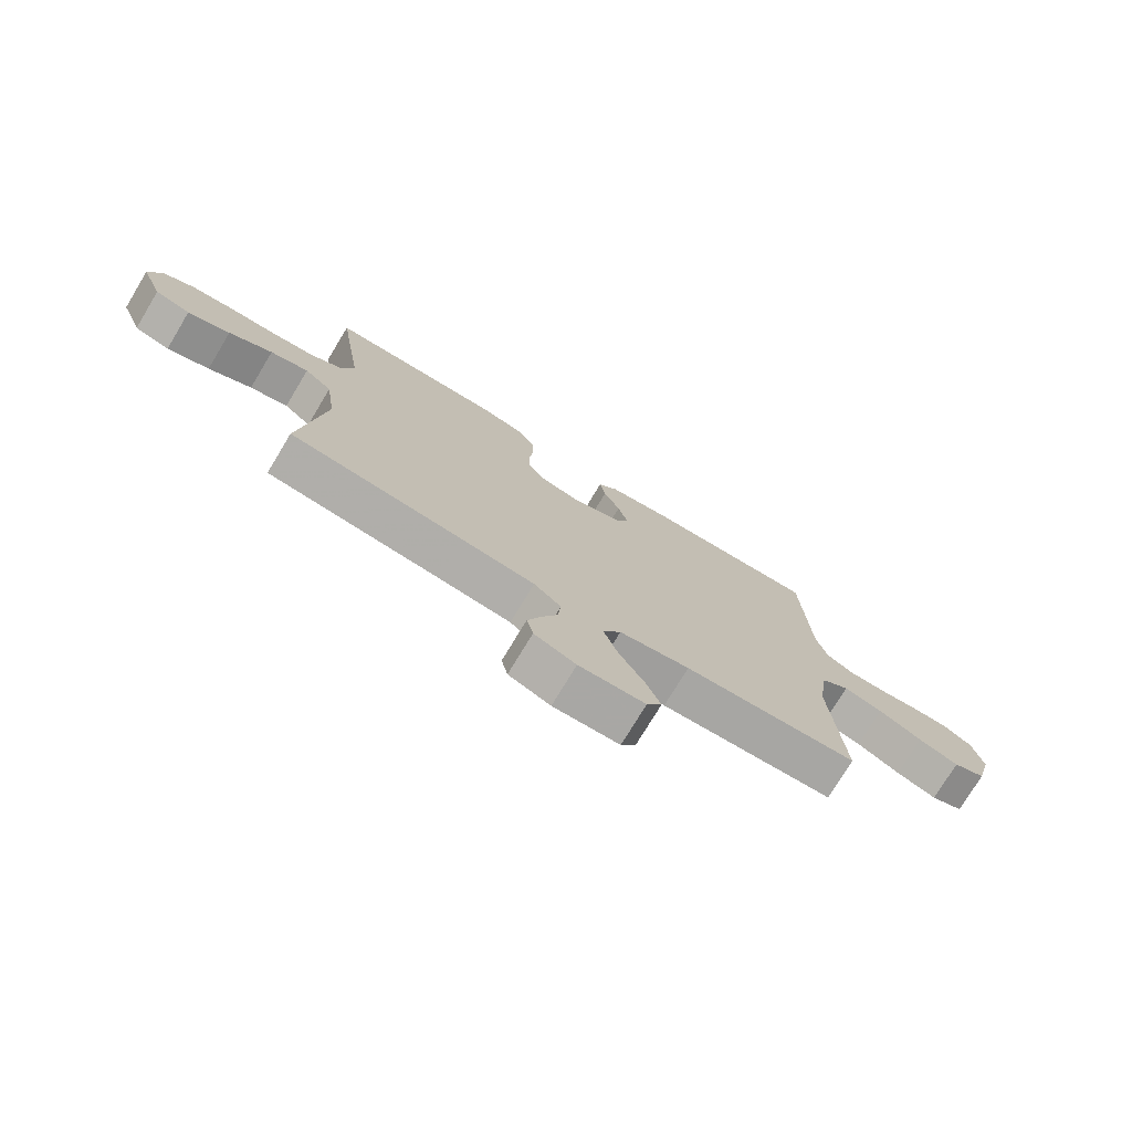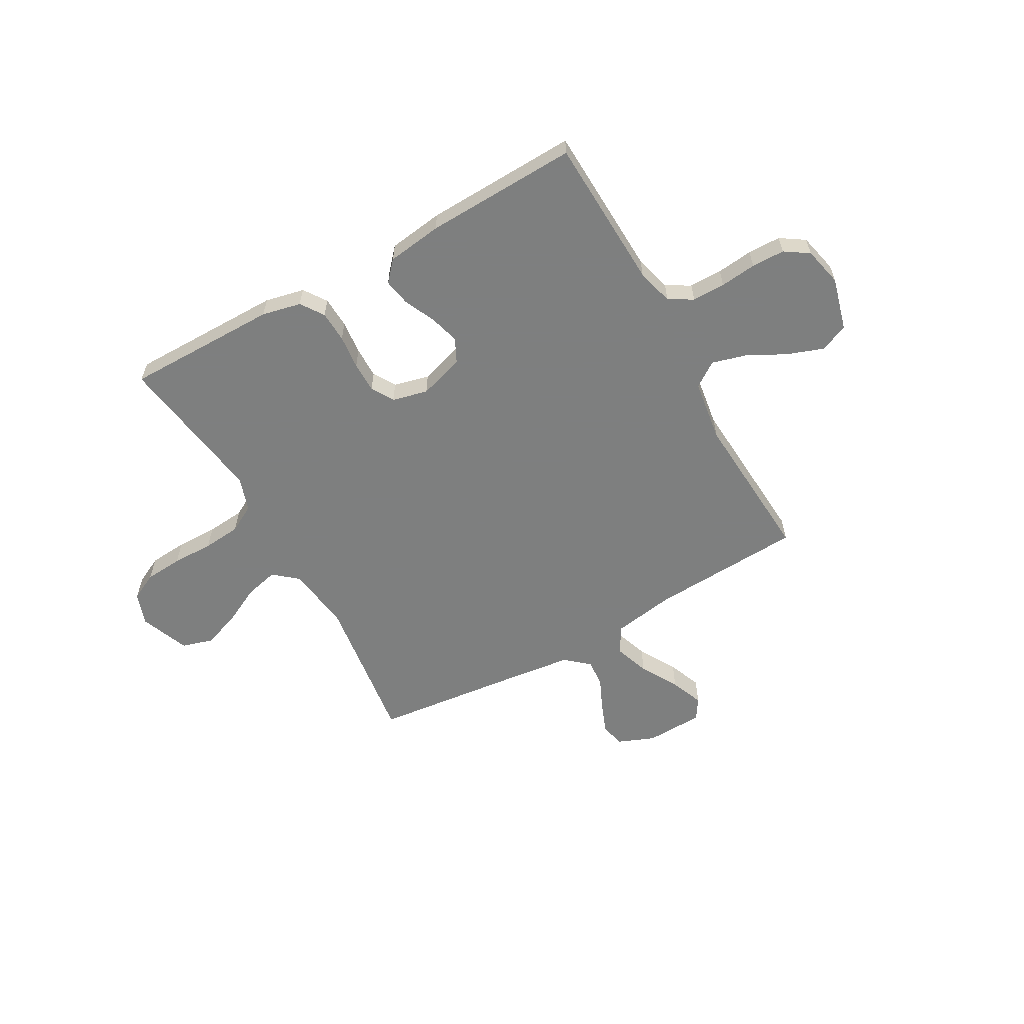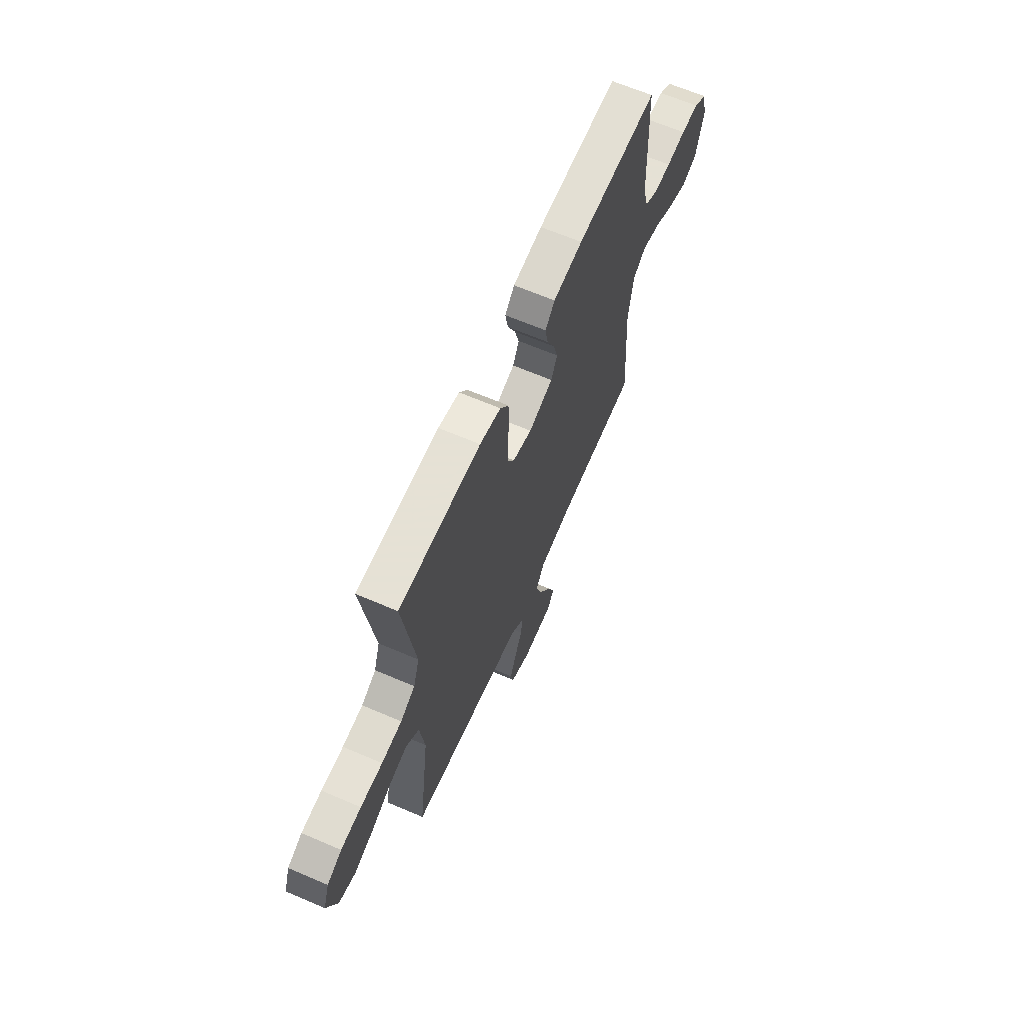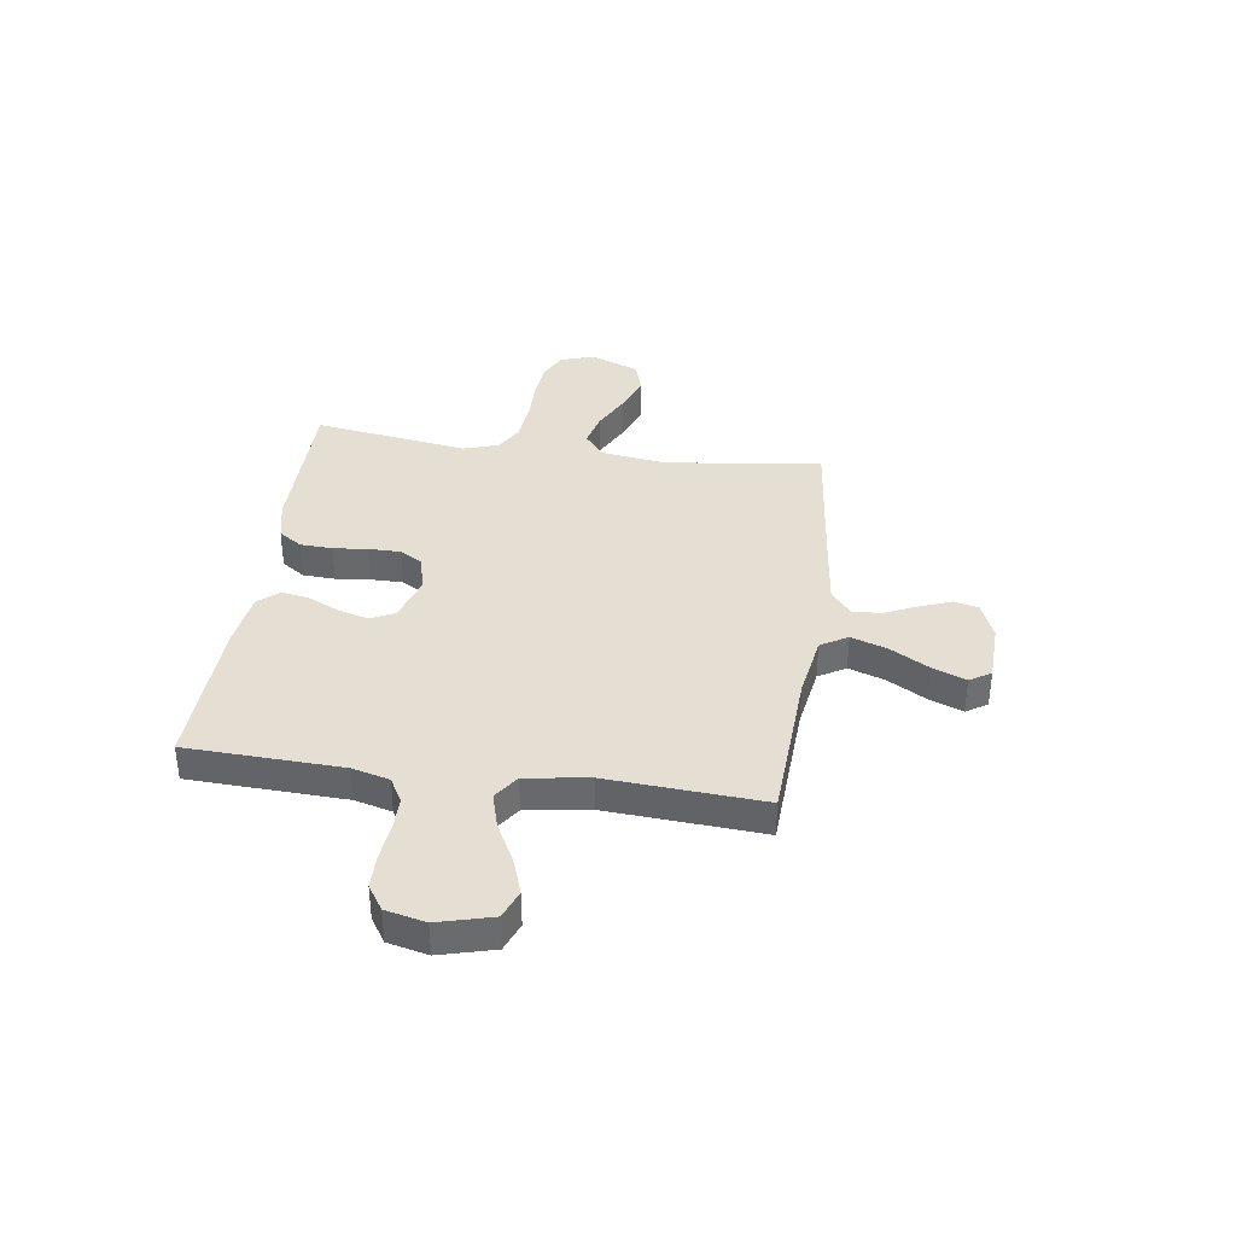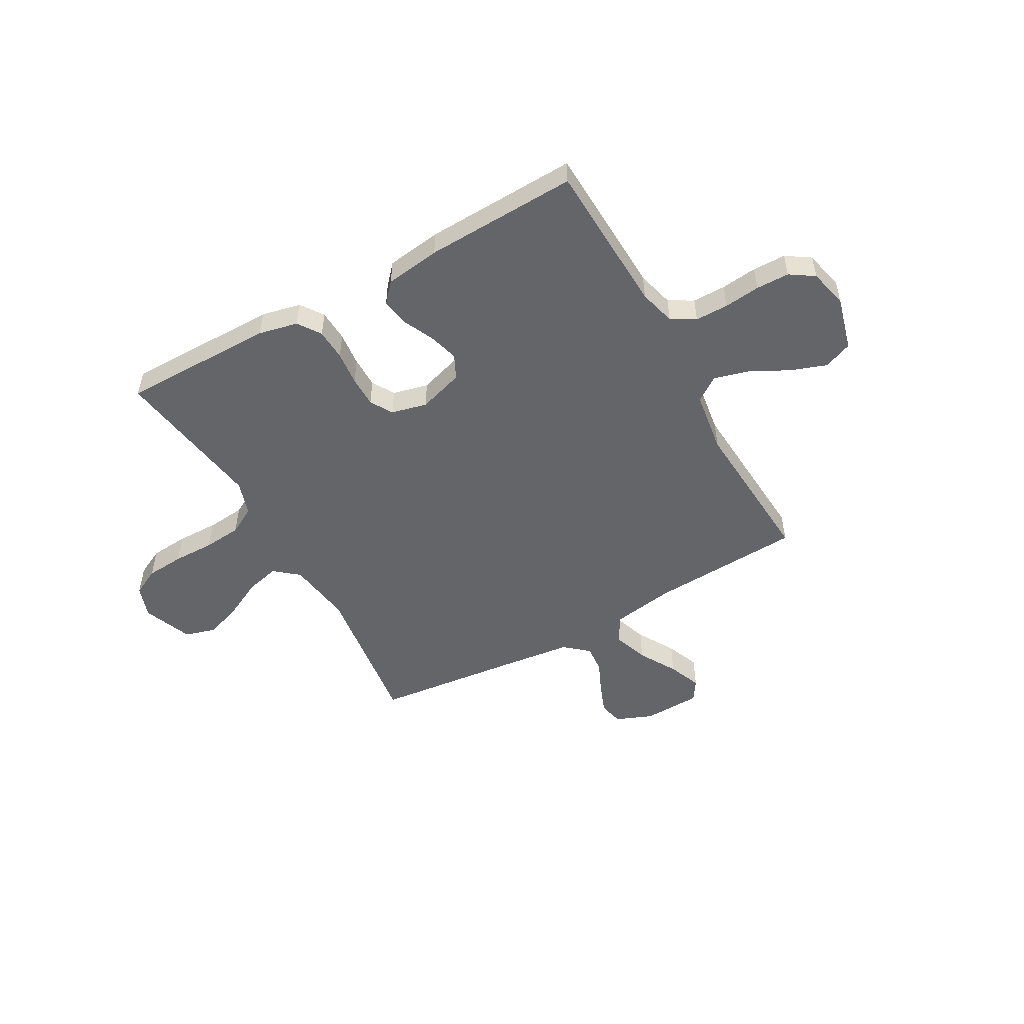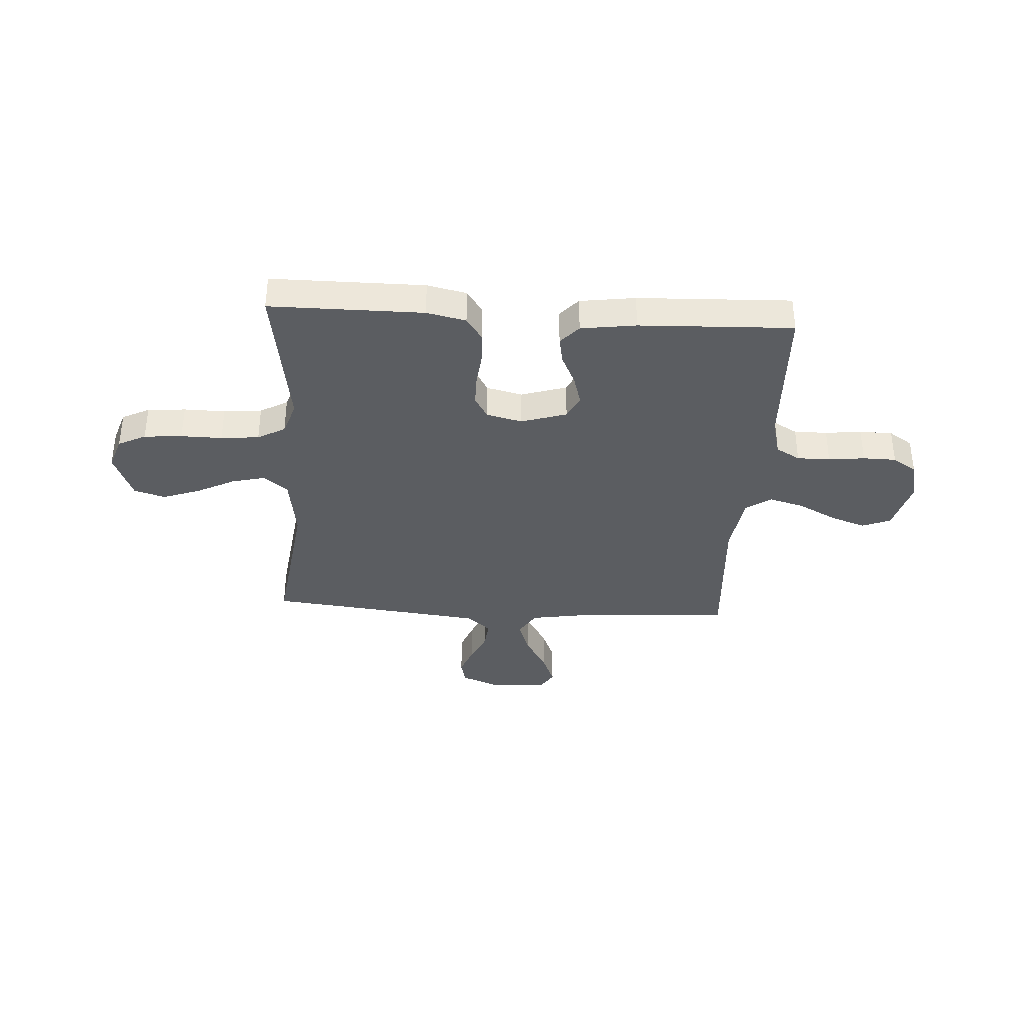
<metadata>
{"format":"obj","ext":"obj","renderer":"f3d","projection":"perspective","resolution":1024,"background":"white","views":[{"elev":-75.5,"azim":-31.1,"up":"+Z"},{"elev":-59.6,"azim":29.3,"up":"+Y"},{"elev":64.9,"azim":-66.6,"up":"+Z"},{"elev":37.2,"azim":98.0,"up":"+Y"},{"elev":-51.4,"azim":29.3,"up":"+Y"},{"elev":-36.1,"azim":-3.5,"up":"+Y"}]}
</metadata>
<code>
v -0.5 0.07 -0.5
v -0.46 0.07 -0.2
v -0.478 0.07 -0.073
v -0.525 0.07 -0.034
v -0.591 0.07 -0.05
v -0.666 0.07 -0.088
v -0.739 0.07 -0.114
v -0.8 0.07 -0.096
v -0.838 0.07 0
v -0.816 0.07 0.064
v -0.762 0.07 0.091
v -0.687 0.07 0.097
v -0.606 0.07 0.096
v -0.531 0.07 0.103
v -0.477 0.07 0.133
v -0.455 0.07 0.2
v -0.5 0.07 0.5
v -0.2 0.07 0.5
v -0.123 0.07 0.483
v -0.092 0.07 0.438
v -0.089 0.07 0.376
v -0.096 0.07 0.309
v -0.096 0.07 0.248
v -0.07 0.07 0.204
v 0 0.07 0.187
v 0.089 0.07 0.215
v 0.112 0.07 0.262
v 0.095 0.07 0.321
v 0.067 0.07 0.381
v 0.057 0.07 0.435
v 0.092 0.07 0.474
v 0.2 0.07 0.489
v 0.5 0.07 0.5
v 0.512 0.07 0.2
v 0.531 0.07 0.128
v 0.578 0.07 0.101
v 0.643 0.07 0.101
v 0.714 0.07 0.109
v 0.779 0.07 0.108
v 0.826 0.07 0.077
v 0.844 0.07 0
v 0.816 0.07 -0.105
v 0.76 0.07 -0.127
v 0.69 0.07 -0.102
v 0.615 0.07 -0.063
v 0.547 0.07 -0.044
v 0.498 0.07 -0.078
v 0.48 0.07 -0.2
v 0.5 0.07 -0.5
v 0.2 0.07 -0.516
v 0.078 0.07 -0.536
v 0.047 0.07 -0.588
v 0.071 0.07 -0.658
v 0.114 0.07 -0.732
v 0.14 0.07 -0.797
v 0.114 0.07 -0.838
v 0 0.07 -0.842
v -0.072 0.07 -0.813
v -0.083 0.07 -0.765
v -0.06 0.07 -0.705
v -0.032 0.07 -0.643
v -0.027 0.07 -0.588
v -0.074 0.07 -0.548
v -0.2 0.07 -0.533
v -0.5 0 -0.5
v -0.46 0 -0.2
v -0.478 0 -0.073
v -0.525 0 -0.034
v -0.591 0 -0.05
v -0.666 0 -0.088
v -0.739 0 -0.114
v -0.8 0 -0.096
v -0.838 0 0
v -0.816 0 0.064
v -0.762 0 0.091
v -0.687 0 0.097
v -0.606 0 0.096
v -0.531 0 0.103
v -0.477 0 0.133
v -0.455 0 0.2
v -0.5 0 0.5
v -0.2 0 0.5
v -0.123 0 0.483
v -0.092 0 0.438
v -0.089 0 0.376
v -0.096 0 0.309
v -0.096 0 0.248
v -0.07 0 0.204
v 0 0 0.187
v 0.089 0 0.215
v 0.112 0 0.262
v 0.095 0 0.321
v 0.067 0 0.381
v 0.057 0 0.435
v 0.092 0 0.474
v 0.2 0 0.489
v 0.5 0 0.5
v 0.512 0 0.2
v 0.531 0 0.128
v 0.578 0 0.101
v 0.643 0 0.101
v 0.714 0 0.109
v 0.779 0 0.108
v 0.826 0 0.077
v 0.844 0 0
v 0.816 0 -0.105
v 0.76 0 -0.127
v 0.69 0 -0.102
v 0.615 0 -0.063
v 0.547 0 -0.044
v 0.498 0 -0.078
v 0.48 0 -0.2
v 0.5 0 -0.5
v 0.2 0 -0.516
v 0.078 0 -0.536
v 0.047 0 -0.588
v 0.071 0 -0.658
v 0.114 0 -0.732
v 0.14 0 -0.797
v 0.114 0 -0.838
v 0 0 -0.842
v -0.072 0 -0.813
v -0.083 0 -0.765
v -0.06 0 -0.705
v -0.032 0 -0.643
v -0.027 0 -0.588
v -0.074 0 -0.548
v -0.2 0 -0.533
f 59 60 61
f 58 59 61
f 57 58 61
f 56 57 61
f 55 56 61
f 54 55 61
f 53 54 61
f 52 53 61 62
f 51 52 62 63
f 48 49 50
f 51 63 64
f 50 51 64
f 48 50 64
f 47 48 64
f 43 44 45
f 42 43 45
f 41 42 45
f 40 41 45
f 39 40 45
f 38 39 45
f 37 38 45
f 36 37 45 46
f 64 1 2
f 47 64 2
f 46 47 2
f 36 46 2
f 35 36 2
f 32 33 34
f 31 32 34
f 30 31 34
f 29 30 34
f 28 29 34
f 20 21 22
f 19 20 22
f 18 19 22
f 17 18 22
f 16 17 22
f 15 16 22 23
f 14 15 23 24
f 11 12 13
f 10 11 13
f 9 10 13
f 8 9 13
f 7 8 13
f 6 7 13
f 5 6 13
f 4 5 13 14
f 14 24 25
f 4 14 25
f 3 4 25
f 27 28 34 35
f 26 27 35
f 25 26 35
f 3 25 35
f 2 3 35
f 125 124 123
f 125 123 122
f 125 122 121
f 125 121 120
f 125 120 119
f 125 119 118
f 125 118 117
f 126 125 117 116
f 127 126 116 115
f 114 113 112
f 128 127 115
f 128 115 114
f 128 114 112
f 128 112 111
f 109 108 107
f 109 107 106
f 109 106 105
f 109 105 104
f 109 104 103
f 109 103 102
f 109 102 101
f 110 109 101 100
f 66 65 128
f 66 128 111
f 66 111 110
f 66 110 100
f 66 100 99
f 98 97 96
f 98 96 95
f 98 95 94
f 98 94 93
f 98 93 92
f 86 85 84
f 86 84 83
f 86 83 82
f 86 82 81
f 86 81 80
f 87 86 80 79
f 88 87 79 78
f 77 76 75
f 77 75 74
f 77 74 73
f 77 73 72
f 77 72 71
f 77 71 70
f 77 70 69
f 78 77 69 68
f 89 88 78
f 89 78 68
f 89 68 67
f 99 98 92 91
f 99 91 90
f 99 90 89
f 99 89 67
f 99 67 66
f 1 65 66 2
f 2 66 67 3
f 3 67 68 4
f 4 68 69 5
f 5 69 70 6
f 6 70 71 7
f 7 71 72 8
f 8 72 73 9
f 9 73 74 10
f 10 74 75 11
f 11 75 76 12
f 12 76 77 13
f 13 77 78 14
f 14 78 79 15
f 15 79 80 16
f 16 80 81 17
f 17 81 82 18
f 18 82 83 19
f 19 83 84 20
f 20 84 85 21
f 21 85 86 22
f 22 86 87 23
f 23 87 88 24
f 24 88 89 25
f 25 89 90 26
f 26 90 91 27
f 27 91 92 28
f 28 92 93 29
f 29 93 94 30
f 30 94 95 31
f 31 95 96 32
f 32 96 97 33
f 33 97 98 34
f 34 98 99 35
f 35 99 100 36
f 36 100 101 37
f 37 101 102 38
f 38 102 103 39
f 39 103 104 40
f 40 104 105 41
f 41 105 106 42
f 42 106 107 43
f 43 107 108 44
f 44 108 109 45
f 45 109 110 46
f 46 110 111 47
f 47 111 112 48
f 48 112 113 49
f 49 113 114 50
f 50 114 115 51
f 51 115 116 52
f 52 116 117 53
f 53 117 118 54
f 54 118 119 55
f 55 119 120 56
f 56 120 121 57
f 57 121 122 58
f 58 122 123 59
f 59 123 124 60
f 60 124 125 61
f 61 125 126 62
f 62 126 127 63
f 63 127 128 64
f 64 128 65 1

</code>
